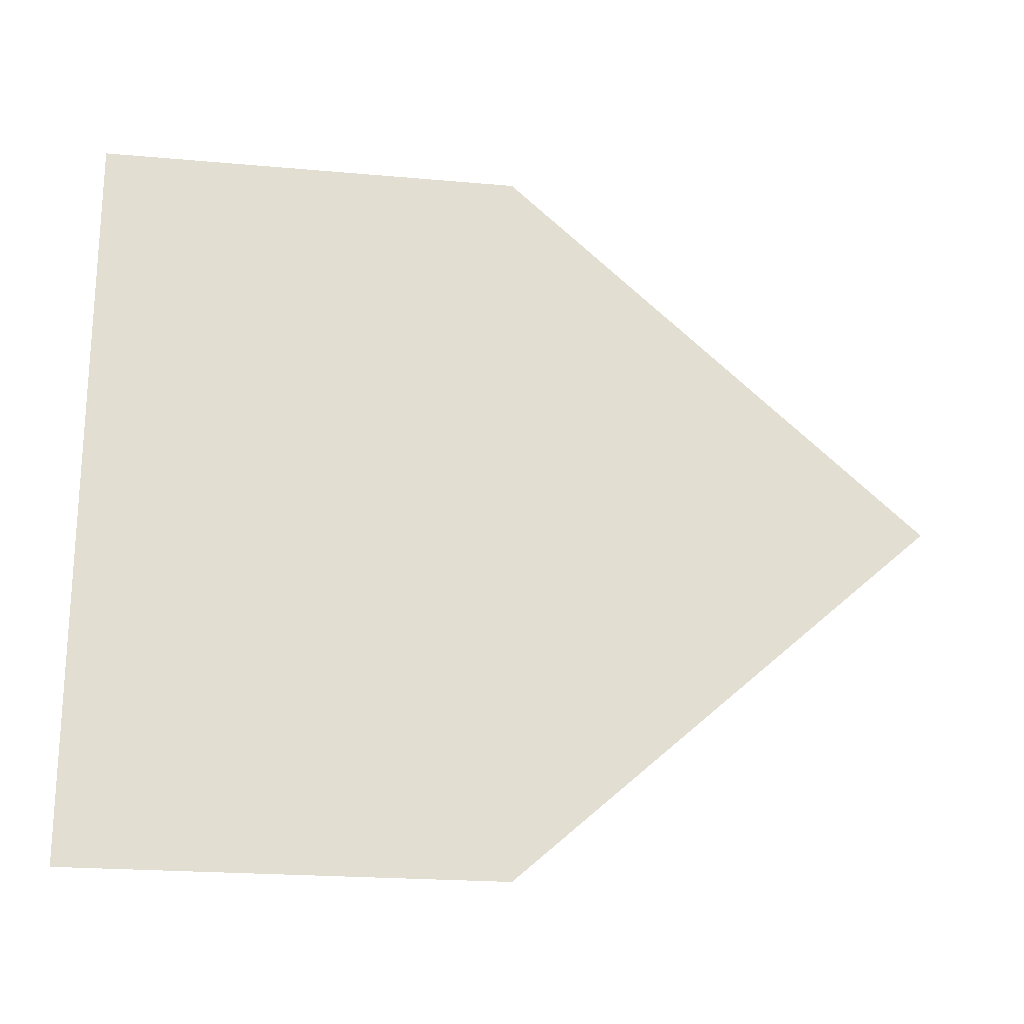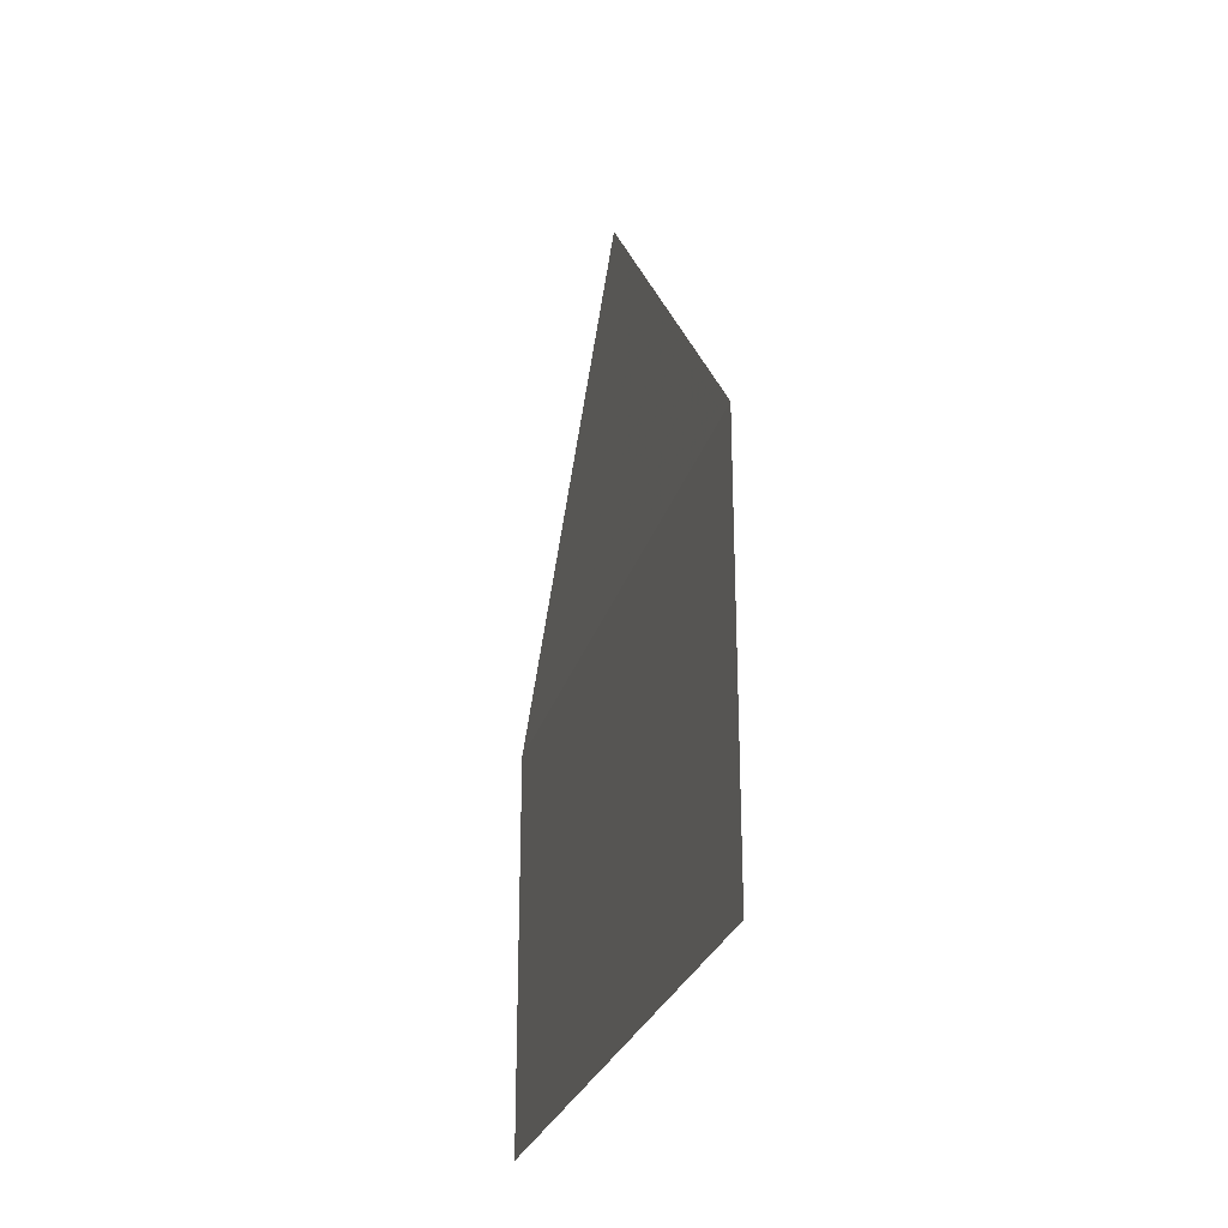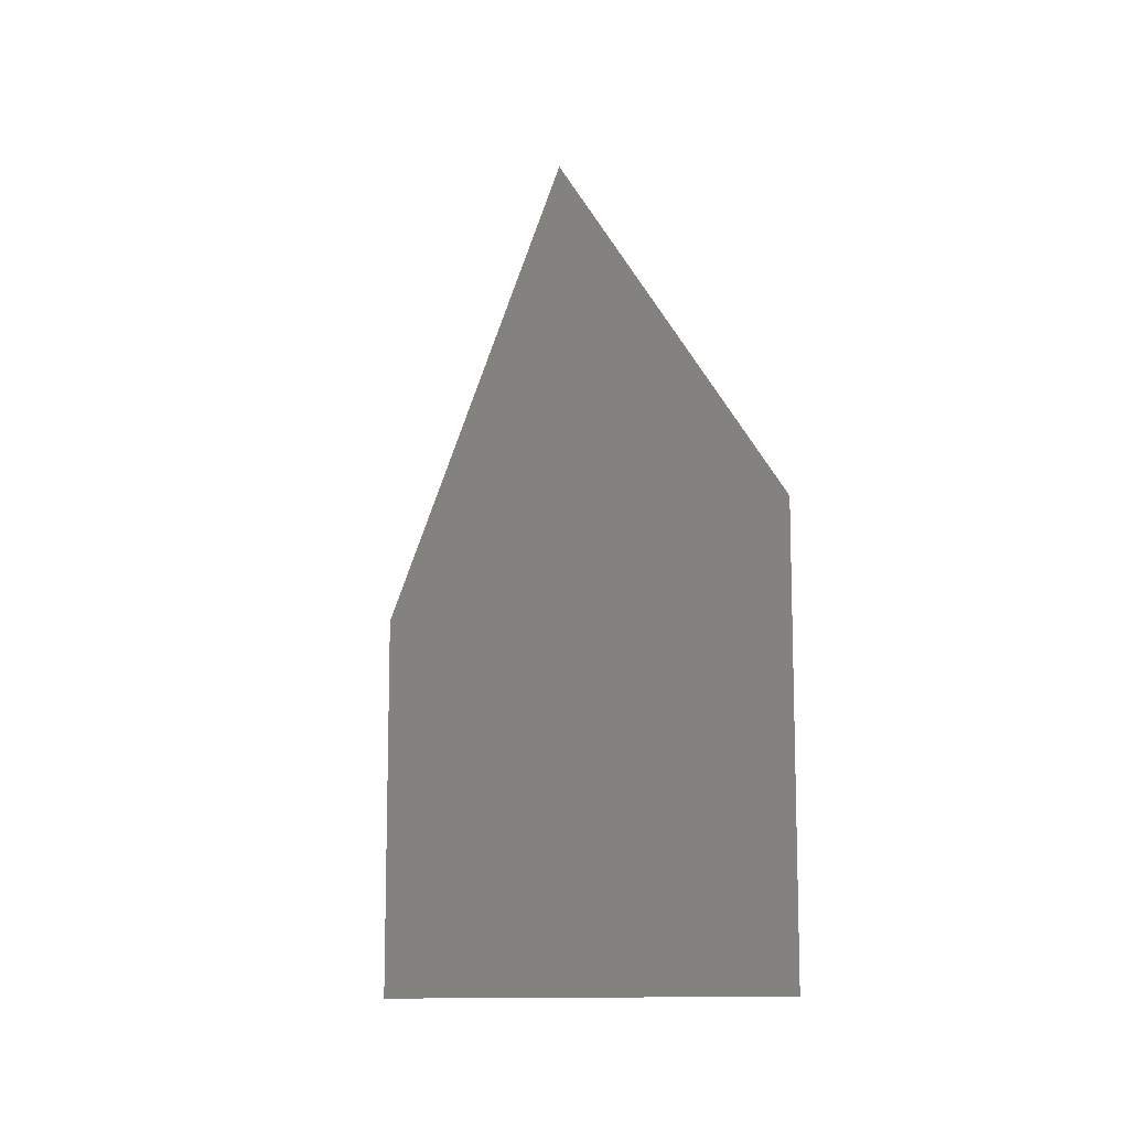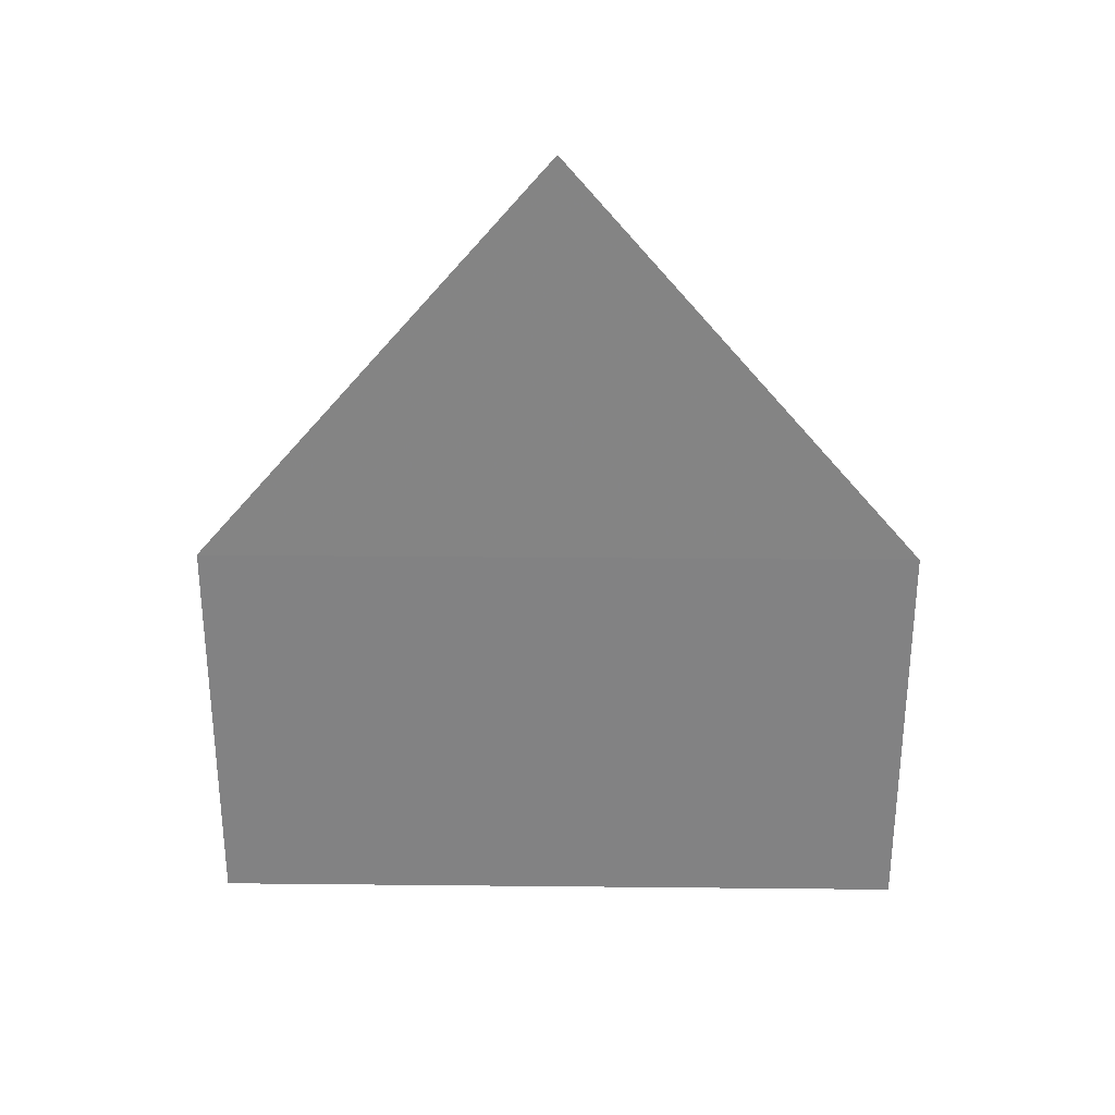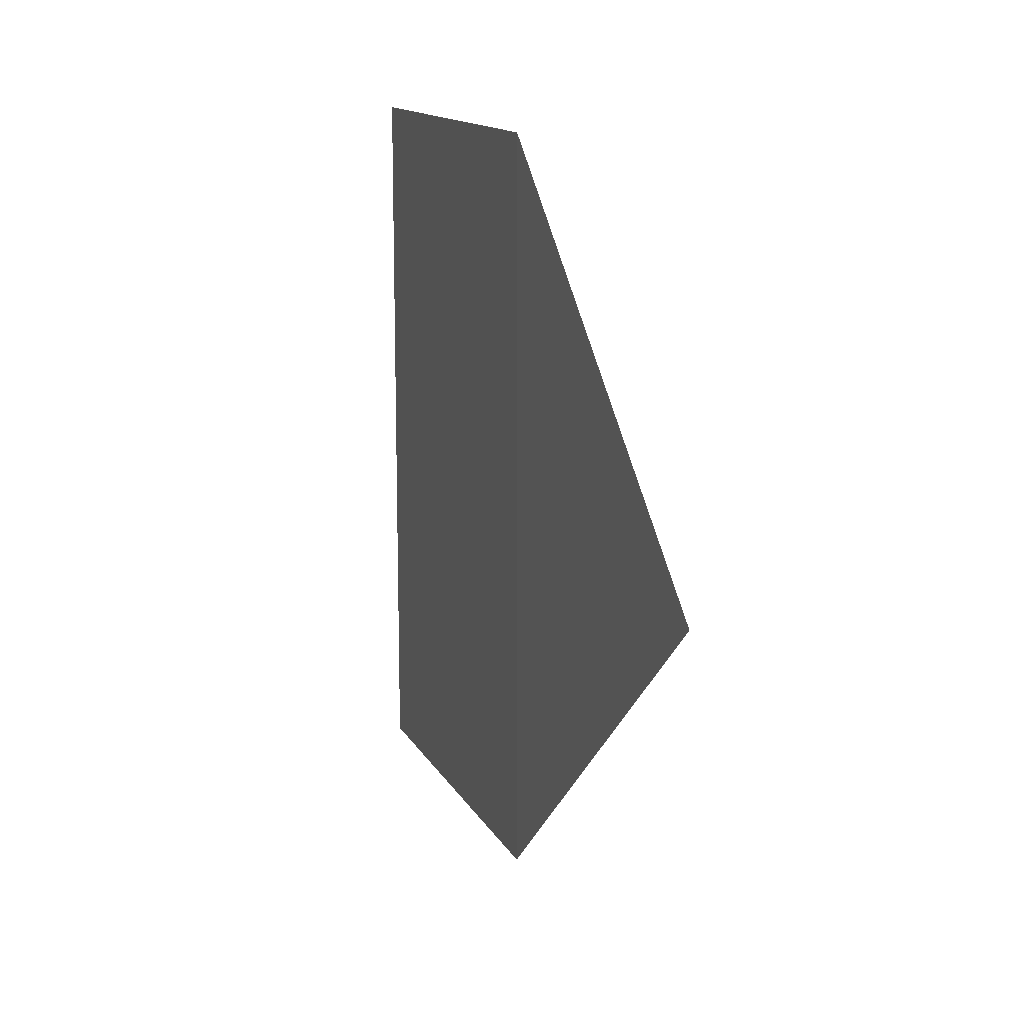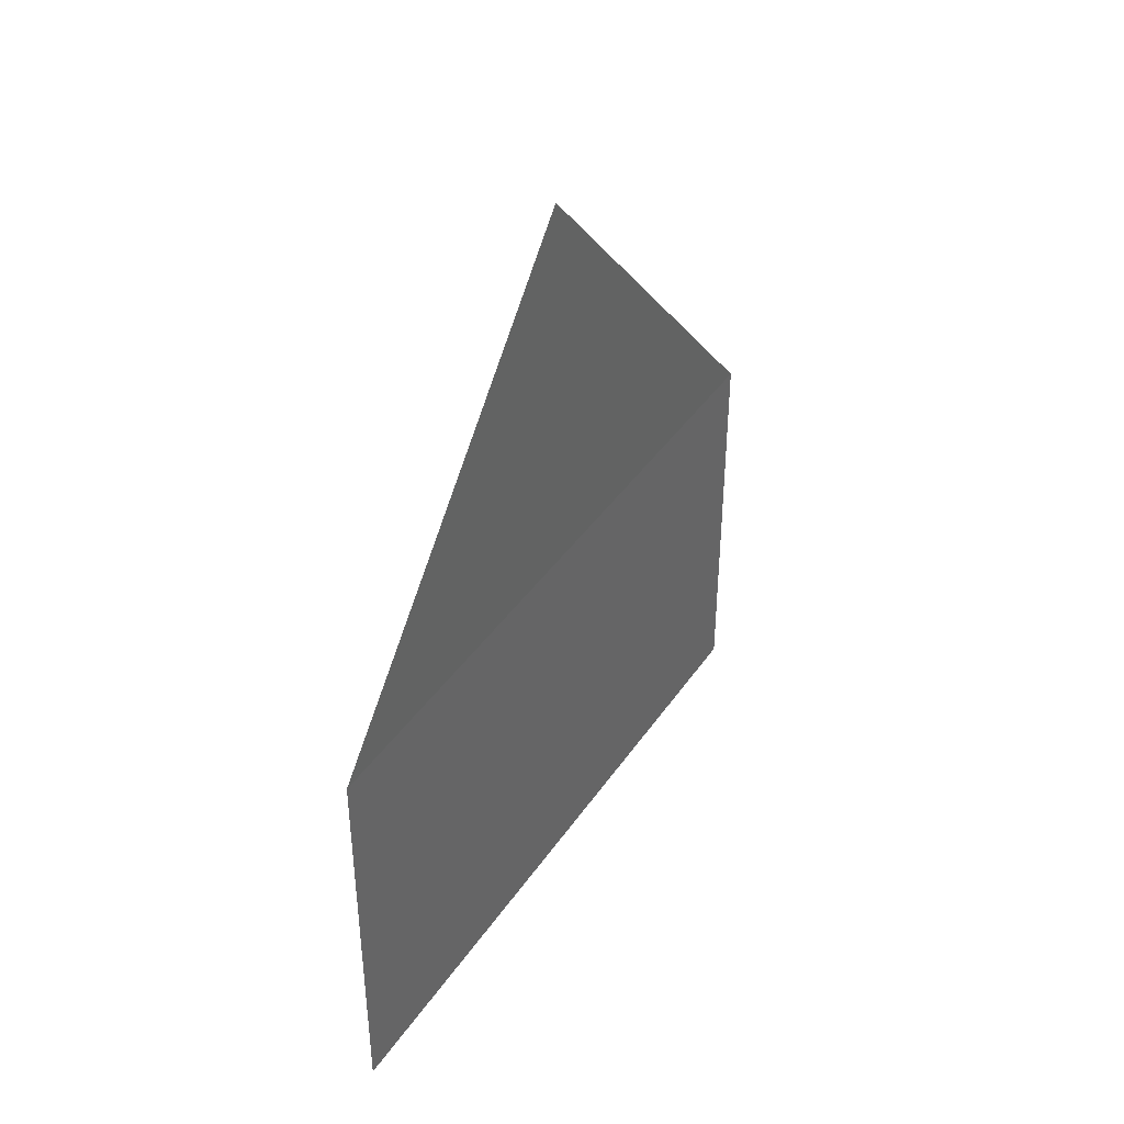
<metadata>
{"format":"obj","ext":"obj","renderer":"f3d","projection":"perspective","resolution":1024,"background":"white","views":[{"elev":-21.8,"azim":81.1,"up":"+Z"},{"elev":-26.5,"azim":164.8,"up":"+Y"},{"elev":-11.5,"azim":-32.1,"up":"+Y"},{"elev":29.1,"azim":90.7,"up":"+Y"},{"elev":14.0,"azim":161.0,"up":"+Z"},{"elev":41.5,"azim":31.8,"up":"+Y"}]}
</metadata>
<code>
o 3724
v 2176 1875 12.93
v 2176 1875 12.94
v 2176 1875 12.94
v 2176 1875 12.93
v 2176 1875 12.93
v 2176 1875 12.93
v 2176 1875 12.94
v 2176 1875 12.94
v 2176 1875 12.94
v 2176 1875 12.93
v 2176 1875 12.94
v 2176 1875 12.93
v 2176 1875 12.93
v 2176 1875 12.94
v 2176 1875 12.94
f 1 2 3
f 4 3 5
f 6 7 8
f 9 10 8
f 11 12 13
f 14 13 15

</code>
